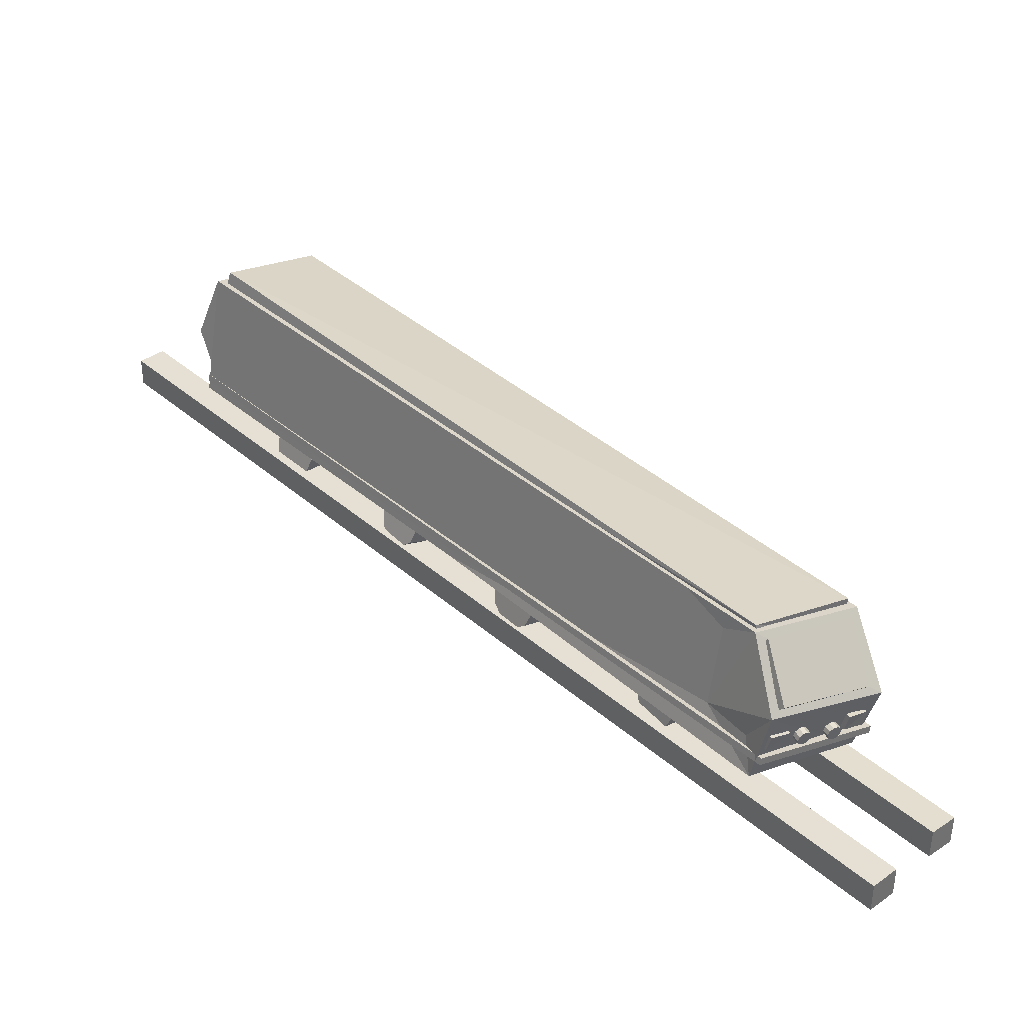
<metadata>
{"format":"obj","ext":"obj","renderer":"f3d","projection":"perspective","resolution":1024,"background":"white","views":[{"elev":-62.3,"azim":171.6,"up":"+Z"}]}
</metadata>
<code>
v 0.2401 -0.01907 0.1834
v 0.1764 -0.01613 0.2426
v 0.1766 0.005619 0.2417
v 0.2404 0.002683 0.1825
v -0.1338 -0.03537 -0.2235
v -0.1277 -0.01079 -0.2171
v -0.137 0.01337 -0.2356
v 0.05561 -0.02486 -0.01512
v 0.2091 0.0694 0.2096
v 0.1932 0.07013 0.2244
v 0.241 0.06793 0.18
v 0.233 0.06829 0.1874
v 0.2251 0.06866 0.1948
v 0.2173 0.001959 0.1577
v 0.1942 0.001235 0.1329
v 0.1712 0.0005109 0.1081
v 0.1481 -0.000213 0.08328
v 0.125 -0.0009369 0.05847
v 0.102 -0.001661 0.03366
v 0.0789 -0.002385 0.008848
v 0.05583 -0.003109 -0.01596
v -0.2044 -0.03543 -0.1707
v 0.1772 0.07086 0.2392
v 0.1796 0.05962 0.2421
v 0.182 0.04837 0.245
v 0.1867 0.02587 0.2507
v 0.19 0.04794 0.2376
v 0.1924 0.03667 0.2405
v 0.1947 0.02539 0.2434
v 0.2028 0.02491 0.236
v 0.2188 0.02395 0.2214
v 0.2349 0.02299 0.2067
v 0.2429 0.02251 0.1994
v 0.2509 0.02203 0.192
v 0.246 0.04498 0.186
v 0.2409 0.05705 0.1804
v 0.2408 0.04618 0.1808
v 0.2406 0.02443 0.1817
v 0.2177 0.04545 0.156
v 0.2175 0.02371 0.1569
v 0.05649 0.06214 -0.01848
v 0.03343 0.06141 -0.0433
v 0.03332 0.05054 -0.04288
v 0.05638 0.05126 -0.01806
v 0.1488 0.06503 0.08076
v 0.1257 0.06431 0.05595
v 0.1256 0.05343 0.05637
v 0.1486 0.05416 0.08118
v 0.1949 0.06648 0.1304
v 0.1718 0.06575 0.1056
v 0.1717 0.05488 0.106
v 0.1948 0.0556 0.1308
v 0.1026 0.06358 0.03114
v 0.07956 0.06286 0.006327
v 0.07945 0.05199 0.006748
v 0.1025 0.05271 0.03156
v -0.03577 0.05924 -0.1177
v -0.05883 0.05852 -0.1425
v -0.05894 0.04764 -0.1421
v -0.03588 0.04837 -0.1173
v 0.01036 0.06069 -0.06811
v -0.0127 0.05996 -0.09292
v -0.01281 0.04909 -0.0925
v 0.01025 0.04981 -0.06769
v -0.0819 0.05779 -0.1674
v -0.1051 0.04619 -0.1917
v -0.08201 0.04692 -0.1669
v 0.05605 0.01864 -0.0168
v 0.03299 0.01792 -0.04162
v 0.03277 -0.003833 -0.04077
v 0.1483 0.02153 0.08244
v 0.1252 0.02081 0.05763
v 0.1944 0.02298 0.1321
v 0.1714 0.02226 0.1073
v 0.1022 0.02009 0.03282
v 0.07912 0.01936 0.008008
v -0.03621 0.01574 -0.1161
v -0.05927 0.01502 -0.1409
v -0.0595 -0.006728 -0.14
v -0.03643 -0.006004 -0.1152
v 0.009921 0.01719 -0.06643
v -0.01314 0.01647 -0.09124
v -0.01337 -0.00528 -0.0904
v 0.0097 -0.004557 -0.06559
v -0.08234 0.0143 -0.1657
v -0.1054 0.01357 -0.1905
v -0.1056 -0.008176 -0.1896
v -0.08256 -0.007452 -0.1648
v 0.1024 0.04184 0.03198
v 0.1255 0.04256 0.05679
v 0.1485 0.04328 0.0816
v 0.1716 0.04401 0.1064
v 0.2178 0.05633 0.1556
v 0.05627 0.04039 -0.01764
v 0.07934 0.04111 0.007168
v -0.03599 0.03749 -0.1169
v -0.01292 0.03822 -0.09208
v 0.01014 0.03894 -0.06727
v 0.03321 0.03966 -0.04246
v -0.08212 0.03604 -0.1665
v -0.05905 0.03677 -0.1417
v -0.1208 0.05681 -0.2109
v -0.1052 0.03532 -0.1913
v 0.218 0.0672 0.1552
v 0.1947 0.04473 0.1312
v 0.1876 0.05922 0.2347
v 0.2275 0.05724 0.1978
v 0.2116 0.05803 0.2125
v 0.214 0.04667 0.2155
v 0.23 0.04583 0.2008
v 0.2324 0.03441 0.2037
v 0.2164 0.03531 0.2184
v 0.1956 0.05882 0.2273
v 0.198 0.04752 0.2302
v 0.2004 0.03622 0.2331
v 0.1852 0.0705 0.2318
v 0.238 0.0454 0.1934
v 0.2404 0.03396 0.1964
v 0.2355 0.05685 0.1904
v -0.2099 0.01355 -0.1882
v -0.1886 0.05659 -0.1628
v 0.1571 -0.02795 0.1048
v 0.1593 -0.01696 0.108
v 0.1474 -0.01789 0.1193
v 0.1452 -0.02888 0.116
v 0.1656 -0.01035 0.1153
v 0.1537 -0.01129 0.1265
v 0.1736 -0.01065 0.1238
v 0.1617 -0.01159 0.135
v 0.1803 -0.01774 0.1303
v 0.1683 -0.01868 0.1415
v 0.183 -0.02892 0.1323
v 0.171 -0.02985 0.1435
v 0.1808 -0.03991 0.129
v 0.1688 -0.04084 0.1402
v 0.1745 -0.04651 0.1217
v 0.1625 -0.04744 0.133
v 0.1665 -0.04621 0.1132
v 0.1545 -0.04714 0.1245
v 0.1599 -0.03912 0.1068
v 0.1479 -0.04005 0.118
v 0.07857 -0.02752 0.01828
v 0.08024 -0.01698 0.02217
v 0.06796 -0.01877 0.03229
v 0.0663 -0.02932 0.0284
v 0.08576 -0.01082 0.02997
v 0.07348 -0.01262 0.04008
v 0.09302 -0.0114 0.03868
v 0.08075 -0.01319 0.0488
v 0.09926 -0.01849 0.04499
v 0.08699 -0.02029 0.05511
v 0.1021 -0.0294 0.04649
v 0.08981 -0.03119 0.0566
v 0.1004 -0.03994 0.0426
v 0.08815 -0.04174 0.05271
v 0.09491 -0.0461 0.03481
v 0.08263 -0.0479 0.04492
v 0.08764 -0.04552 0.02609
v 0.07536 -0.04732 0.03621
v 0.0814 -0.03843 0.01978
v 0.06912 -0.04022 0.0299
v -0.001494 -0.03229 -0.06853
v 0.0002861 -0.02133 -0.06612
v -0.01164 -0.02174 -0.05545
v -0.01342 -0.0327 -0.05787
v 0.006055 -0.01422 -0.05939
v -0.005875 -0.01463 -0.04873
v 0.01361 -0.01367 -0.05092
v 0.00168 -0.01408 -0.04026
v 0.02006 -0.0199 -0.04395
v 0.008134 -0.02031 -0.03328
v 0.02295 -0.03052 -0.04113
v 0.01102 -0.03093 -0.03046
v 0.02117 -0.04148 -0.04354
v 0.009244 -0.04189 -0.03287
v 0.0154 -0.04859 -0.05027
v 0.003475 -0.049 -0.0396
v 0.00785 -0.04913 -0.05874
v -0.004079 -0.04955 -0.04807
v 0.001396 -0.04291 -0.06572
v -0.01053 -0.04332 -0.05505
v -0.09225 -0.04006 -0.1594
v -0.09102 -0.02887 -0.1579
v -0.1039 -0.02877 -0.1484
v -0.1051 -0.03996 -0.1499
v -0.08613 -0.02098 -0.1513
v -0.09902 -0.02089 -0.1418
v -0.07945 -0.0194 -0.1423
v -0.09233 -0.01931 -0.1328
v -0.07352 -0.02474 -0.1342
v -0.08641 -0.02465 -0.1247
v -0.07062 -0.03496 -0.1301
v -0.08351 -0.03486 -0.1206
v -0.07185 -0.04615 -0.1317
v -0.08473 -0.04605 -0.1222
v -0.07674 -0.05404 -0.1382
v -0.08962 -0.05394 -0.1287
v -0.08342 -0.05561 -0.1473
v -0.09631 -0.05552 -0.1378
v -0.08934 -0.05027 -0.1554
v -0.1022 -0.05018 -0.1459
v 0.2412 -0.00844 0.1836
v -0.1374 -0.01768 -0.2301
v -0.1375 -0.02266 -0.2297
v 0.2411 -0.01344 0.1837
v -0.2112 -0.01722 -0.1782
v -0.2113 -0.02221 -0.1779
v 0.1767 -0.004516 0.2445
v 0.177 -0.009506 0.2447
v 0.242 0.00157 0.1909
v 0.2446 0.01106 0.1942
v 0.2425 0.01232 0.1925
v 0.2399 0.002833 0.1893
v 0.2348 0.0125 0.2067
v 0.2326 0.01378 0.2051
v 0.2308 0.002461 0.2023
v 0.2286 0.003716 0.2007
v 0.1975 0.00514 0.2321
v 0.2005 0.01445 0.2356
v 0.1985 0.01583 0.2339
v 0.1955 0.006525 0.2304
v 0.1902 0.01629 0.2477
v 0.1881 0.01768 0.246
v 0.1859 0.006504 0.243
v 0.1838 0.007882 0.2412
v 0.2279 0.009808 0.2156
v 0.2254 0.009681 0.2175
v 0.2226 0.01171 0.2139
v 0.225 0.01184 0.212
v 0.223 0.007919 0.2184
v 0.2202 0.00995 0.2148
v 0.2216 0.005197 0.2179
v 0.2188 0.007228 0.2143
v 0.2218 0.002554 0.2163
v 0.2189 0.004585 0.2127
v 0.2234 0.0009992 0.2142
v 0.2205 0.003031 0.2106
v 0.2258 0.001127 0.2123
v 0.223 0.003159 0.2087
v 0.2282 0.002889 0.2114
v 0.2254 0.00492 0.2078
v 0.2296 0.005611 0.2119
v 0.2268 0.007642 0.2083
v 0.2295 0.008254 0.2135
v 0.2266 0.01029 0.2099
v 0.2105 0.01213 0.2291
v 0.2081 0.01186 0.231
v 0.2052 0.0141 0.2276
v 0.2076 0.01437 0.2257
v 0.2057 0.01003 0.2318
v 0.2028 0.01227 0.2284
v 0.2043 0.007331 0.2312
v 0.2014 0.00957 0.2278
v 0.2045 0.004798 0.2294
v 0.2015 0.007038 0.226
v 0.206 0.003399 0.2272
v 0.2031 0.005638 0.2238
v 0.2084 0.003667 0.2253
v 0.2055 0.005906 0.2219
v 0.2108 0.005499 0.2245
v 0.2079 0.007739 0.2211
v 0.2122 0.008198 0.2251
v 0.2093 0.01044 0.2217
v 0.2121 0.01073 0.2268
v 0.2092 0.01297 0.2234
v 0.04324 -0.02226 0.05614
v 0.04453 -0.01186 0.06053
v 0.03244 -0.01464 0.07066
v 0.03115 -0.02504 0.06626
v 0.04989 -0.005881 0.06857
v 0.0378 -0.008659 0.0787
v 0.05727 -0.006598 0.07718
v 0.04518 -0.009377 0.08731
v 0.06385 -0.01374 0.08308
v 0.05176 -0.01652 0.0932
v 0.06712 -0.02458 0.08401
v 0.05503 -0.02736 0.09413
v 0.06583 -0.03498 0.07961
v 0.05374 -0.03776 0.08974
v 0.06047 -0.04097 0.07158
v 0.04838 -0.04374 0.0817
v 0.05309 -0.04025 0.06297
v 0.04101 -0.04303 0.07309
v 0.04651 -0.03311 0.05707
v 0.03442 -0.03588 0.06719
v -0.1855 0.05273 -0.1686
v -0.1292 0.05393 -0.2114
v -0.127 0.05033 -0.2087
v -0.1833 0.04914 -0.1659
v -0.1432 0.02124 -0.2333
v -0.141 0.01777 -0.2305
v -0.2002 0.01851 -0.1915
v -0.198 0.01504 -0.1887
v -0.1289 -0.03284 -0.1204
v -0.1281 -0.0217 -0.1184
v -0.1408 -0.02258 -0.1087
v -0.1416 -0.03372 -0.1108
v -0.1234 -0.01395 -0.1115
v -0.1362 -0.01484 -0.1019
v -0.1167 -0.01256 -0.1024
v -0.1295 -0.01344 -0.09279
v -0.1105 -0.01805 -0.09463
v -0.1233 -0.01893 -0.08503
v -0.1071 -0.02833 -0.09113
v -0.1199 -0.02921 -0.08152
v -0.1079 -0.03947 -0.09322
v -0.1207 -0.04035 -0.08362
v -0.1126 -0.04721 -0.1001
v -0.1254 -0.0481 -0.09051
v -0.1193 -0.0486 -0.1092
v -0.1321 -0.04949 -0.09957
v -0.1255 -0.04311 -0.1169
v -0.1383 -0.044 -0.1073
v -0.1529 -0.01298 -0.2192
v -0.153 -0.002835 -0.2213
v -0.1511 -0.002248 -0.2191
v -0.151 -0.01238 -0.2169
v -0.1405 -0.001913 -0.2312
v -0.1386 -0.001308 -0.229
v -0.1394 -0.01301 -0.2277
v -0.1374 -0.01243 -0.2255
v 0.1227 -0.02381 0.1418
v 0.1245 -0.01292 0.1456
v 0.1127 -0.01488 0.1569
v 0.1109 -0.02577 0.1531
v 0.1306 -0.006431 0.1531
v 0.1188 -0.008391 0.1644
v 0.1387 -0.00683 0.1615
v 0.1269 -0.00879 0.1728
v 0.1457 -0.01396 0.1676
v 0.1339 -0.01592 0.1789
v 0.1489 -0.0251 0.169
v 0.1371 -0.02706 0.1803
v 0.1471 -0.03599 0.1652
v 0.1353 -0.03795 0.1765
v 0.1409 -0.04248 0.1577
v 0.1291 -0.04444 0.169
v 0.1328 -0.04208 0.1493
v 0.121 -0.04404 0.1606
v 0.1259 -0.03495 0.1432
v 0.1141 -0.03691 0.1545
v -0.03751 -0.02594 -0.0301
v -0.03614 -0.01505 -0.02716
v -0.04792 -0.01646 -0.01642
v -0.0493 -0.02735 -0.01936
v -0.03058 -0.008051 -0.02014
v -0.04237 -0.009463 -0.009397
v -0.02296 -0.007621 -0.01172
v -0.03475 -0.009033 -0.0009782
v -0.01619 -0.01392 -0.005115
v -0.02798 -0.01533 0.005624
v -0.01286 -0.02454 -0.002851
v -0.02464 -0.02596 0.007888
v -0.01423 -0.03543 -0.00579
v -0.02602 -0.03685 0.004949
v -0.01979 -0.04243 -0.01281
v -0.03157 -0.04384 -0.002071
v -0.0274 -0.04286 -0.02123
v -0.03919 -0.04427 -0.01049
v -0.03417 -0.03656 -0.02783
v -0.04596 -0.03797 -0.01709
v -0.1643 -0.003525 -0.2169
v -0.1617 -0.004111 -0.2184
v -0.1591 -0.003146 -0.2143
v -0.1617 -0.002561 -0.2128
v -0.1597 -0.006333 -0.2192
v -0.1571 -0.005368 -0.215
v -0.1591 -0.009343 -0.2189
v -0.1564 -0.008378 -0.2147
v -0.1601 -0.01199 -0.2176
v -0.1574 -0.01103 -0.2135
v -0.1623 -0.01327 -0.2159
v -0.1597 -0.0123 -0.2118
v -0.1649 -0.01268 -0.2144
v -0.1623 -0.01172 -0.2102
v -0.1669 -0.01046 -0.2136
v -0.1643 -0.009495 -0.2095
v -0.1676 -0.00745 -0.2139
v -0.1649 -0.006485 -0.2098
v -0.1666 -0.004801 -0.2152
v -0.1639 -0.003836 -0.211
v -0.184 -0.003389 -0.2068
v -0.1813 -0.003853 -0.2082
v -0.1788 -0.003095 -0.204
v -0.1815 -0.002631 -0.2025
v -0.1793 -0.006003 -0.2091
v -0.1768 -0.005245 -0.2048
v -0.1786 -0.009017 -0.2089
v -0.1761 -0.00826 -0.2046
v -0.1796 -0.01175 -0.2079
v -0.1771 -0.01099 -0.2036
v -0.1819 -0.01314 -0.2063
v -0.1794 -0.01239 -0.202
v -0.1845 -0.01268 -0.2048
v -0.182 -0.01192 -0.2005
v -0.1866 -0.01053 -0.204
v -0.1841 -0.009773 -0.1997
v -0.1873 -0.007516 -0.2042
v -0.1848 -0.006758 -0.1999
v -0.1863 -0.004788 -0.2052
v -0.1838 -0.00403 -0.2009
v -0.2039 -0.01128 -0.1864
v -0.2038 -0.001077 -0.1882
v -0.2017 -0.000632 -0.1861
v -0.2019 -0.01082 -0.1842
v -0.1917 -0.0003495 -0.1987
v -0.1897 0.0001141 -0.1965
v -0.1909 -0.01158 -0.1956
v -0.1888 -0.01114 -0.1934
v 0.1403 0.06047 0.1986
v 0.164 0.06136 0.2248
v 0.1604 0.06109 0.2282
v 0.1366 0.0602 0.202
v 0.1635 0.001968 0.2278
v 0.1598 0.001703 0.2312
v 0.1397 0.001079 0.2017
v 0.136 0.0008141 0.205
v 0.09247 0.05803 0.1461
v 0.1163 0.05893 0.1722
v 0.1126 0.0586 0.1756
v 0.08879 0.05769 0.1495
v 0.1164 -0.0004809 0.1746
v 0.1127 -0.0008174 0.178
v 0.09256 -0.001386 0.1485
v 0.08888 -0.001723 0.1519
v 0.04545 0.05484 0.09148
v 0.06937 0.05543 0.1175
v 0.06569 0.05524 0.1209
v 0.04177 0.05464 0.09487
v 0.06786 -0.003925 0.1207
v 0.06418 -0.004118 0.1241
v 0.04394 -0.004523 0.09471
v 0.04026 -0.004717 0.0981
v -0.00382 0.05404 0.04051
v 0.01964 0.05454 0.06695
v 0.01591 0.0543 0.07027
v -0.007554 0.05379 0.04382
v 0.0184 -0.004847 0.06966
v 0.01467 -0.005088 0.07298
v -0.005057 -0.005356 0.04322
v -0.00879 -0.005597 0.04653
v -0.04713 0.05238 -0.009492
v -0.02243 0.05293 0.01579
v -0.026 0.05275 0.01929
v -0.0507 0.0522 -0.005998
v -0.02398 -0.006424 0.01909
v -0.02755 -0.006607 0.02259
v -0.04869 -0.006973 -0.006193
v -0.05226 -0.007156 -0.002699
v -0.0957 0.05278 -0.05857
v -0.07174 0.05411 -0.03261
v -0.0754 0.0538 -0.02922
v -0.09936 0.05248 -0.05518
v -0.07144 -0.005269 -0.02936
v -0.0751 -0.005572 -0.02597
v -0.09541 -0.006596 -0.05533
v -0.09907 -0.006899 -0.05193
v -0.1391 0.051 -0.1112
v -0.1148 0.05155 -0.08555
v -0.1184 0.05132 -0.08211
v -0.1427 0.05077 -0.1078
v -0.1159 -0.007832 -0.08268
v -0.1195 -0.008066 -0.07924
v -0.1403 -0.008382 -0.1083
v -0.1439 -0.008615 -0.1049
v -0.1829 0.04408 -0.1622
v -0.167 0.04708 -0.1364
v -0.192 0.04721 -0.1614
v -0.1646 -0.01203 -0.1387
v -0.1681 -0.01236 -0.1351
v -0.1896 -0.0119 -0.1637
v -0.1931 -0.01223 -0.1601
v 0.2951 -0.05285 0.2475
v 0.2807 -0.04832 0.2609
v 0.2836 -0.02863 0.2573
v 0.298 -0.03316 0.2439
v -0.2098 -0.07768 -0.2855
v -0.207 -0.05799 -0.2891
v -0.2214 -0.05347 -0.2757
v -0.2242 -0.07315 -0.2721
v 0.2371 -0.05115 0.2998
v 0.2226 -0.04738 0.3129
v 0.2251 -0.02783 0.31
v 0.2396 -0.0316 0.2969
v -0.2515 -0.07002 -0.2341
v -0.2491 -0.05047 -0.2371
v -0.2636 -0.0467 -0.2239
v -0.266 -0.06625 -0.221
v -0.1214 0.0593 -0.2063
v -0.1826 0.06064 -0.161
v -0.1822 0.04463 -0.1601
v 0.2346 0.06083 0.1793
v 0.1797 0.06127 0.2324
v 0.1778 0.0771 0.2306
v 0.2328 0.07668 0.1776
v -0.1247 0.04399 -0.2055
o group631732523
g mesh631732523
f 4 3 2 1
f 7 6 5
f 2 8 1
f 13 12 11 10 9
f 8 21 20 19 18 17 16 15 14 4 1
f 3 26 25 24 23 22 2
f 29 28 27 25 26
f 4 26 3
f 4 34 33 32 31 30 29 26
f 38 37 36 11 35 34 4
f 44 43 42 41
f 48 47 46 45
f 52 51 50 49
f 56 55 54 53
f 60 59 58 57
f 64 63 62 61
f 67 66 65
f 8 87 88 79 80 83 84 70 21
f 90 72 75 89
f 92 74 71 91
f 95 76 68 94
f 97 82 77 96
f 99 69 81 98
f 101 78 85 100
f 103 86 102
f 47 90 89 56
f 51 92 91 48
f 93 104 11 36
f 55 95 94 44
f 43 99 98 64
f 63 97 96 60
f 59 101 100 67
f 66 103 102
f 47 56 53 46
f 18 19 75 72
f 51 48 45 50
f 16 17 71 74
f 93 52 49 104
f 40 73 105 39
f 14 15 73 40
f 55 44 41 54
f 20 21 68 76
f 43 64 61 42
f 70 84 81 69
f 83 80 77 82
f 63 60 57 62
f 59 67 65 58
f 79 88 85 78
f 87 102 86
f 39 105 52 93
f 27 106 24 25
f 108 107 13 9
f 113 108 9 10
f 11 104 49 50 45 46 53 54 41 42 61 62 57 58 65 23 116 10
f 107 119 12 13
f 119 117 35 11 12
f 118 33 34 35 117
f 106 113 10 116
f 106 116 23 24
f 23 120 22
f 102 120 121
f 2 22 5
f 5 6 87
f 102 121 23
f 65 102 23
f 66 102 65
f 7 22 120
f 23 121 120
f 7 102 87
f 6 7 87
f 102 7 120
f 5 22 7
f 2 5 8
f 8 5 87
f 40 39 37 38
f 14 40 38 4
f 21 70 69 68
f 17 18 72 71
f 15 16 74 73
f 19 20 76 75
f 80 79 78 77
f 84 83 82 81
f 88 87 86 85
f 39 93 36 37
f 90 91 71 72
f 47 48 91 90
f 92 105 73 74
f 95 89 75 76
f 55 56 89 95
f 99 94 68 69
f 43 44 94 99
f 63 64 98 97
f 97 98 81 82
f 59 60 96 101
f 101 96 77 78
f 66 67 100 103
f 103 100 85 86
f 51 52 105 92
f 112 111 110 109
f 115 112 109 114
f 111 118 117 110
f 28 115 114 27
f 113 114 109 108
f 106 27 114 113
f 108 109 110 107
f 107 110 117 119
f 111 32 33 118
f 112 31 32 111
f 115 30 31 112
f 28 29 30 115
o group1362848762
g mesh1362848762
f 476 475 474 473
f 480 479 478 477
f 474 480 477 473
f 478 479 475 476
f 477 478 476 473
f 475 479 480 474
o group266086873
g mesh266086873
f 484 483 482 481
f 488 487 486 485
f 482 488 485 481
f 486 487 483 484
f 485 486 484 481
f 483 487 488 482
o group925390854
g mesh925390854
f 491 490 489
f 495 494 493 492
f 489 495 492
f 493 494 490 491
f 492 491 496
f 490 495 489
f 490 494 495
f 492 493 491
f 489 496 491
f 492 496 489
o group1350186499
g mesh1350186499
f 125 124 123 122
f 124 127 126 123
f 127 129 128 126
f 129 131 130 128
f 131 133 132 130
f 133 135 134 132
f 135 137 136 134
f 137 139 138 136
f 139 141 140 138
f 141 125 122 140
f 122 123 126 128 130 132 134 136 138 140
f 141 139 137 135 133 131 129 127 124 125
o group1495367519
g mesh1495367519
f 145 144 143 142
f 144 147 146 143
f 147 149 148 146
f 149 151 150 148
f 151 153 152 150
f 153 155 154 152
f 155 157 156 154
f 157 159 158 156
f 159 161 160 158
f 161 145 142 160
f 142 143 146 148 150 152 154 156 158 160
f 161 159 157 155 153 151 149 147 144 145
o group1025744905
g mesh1025744905
f 165 164 163 162
f 164 167 166 163
f 167 169 168 166
f 169 171 170 168
f 171 173 172 170
f 173 175 174 172
f 175 177 176 174
f 177 179 178 176
f 179 181 180 178
f 181 165 162 180
f 162 163 166 168 170 172 174 176 178 180
f 181 179 177 175 173 171 169 167 164 165
o group1000006177
g mesh1000006177
f 185 184 183 182
f 184 187 186 183
f 187 189 188 186
f 189 191 190 188
f 191 193 192 190
f 193 195 194 192
f 195 197 196 194
f 197 199 198 196
f 199 201 200 198
f 201 185 182 200
f 182 183 186 188 190 192 194 196 198 200
f 201 199 197 195 193 191 189 187 184 185
o group1084842895
g mesh1084842895
f 205 204 203 202
f 204 207 206 203
f 207 209 208 206
f 209 205 202 208
f 202 206 208
f 209 207 205
f 202 203 206
f 207 204 205
o group1379898223
g mesh1379898223
f 213 212 211 210
f 212 215 214 211
f 215 217 216 214
f 217 213 210 216
f 210 211 216
f 217 212 213
f 217 215 212
f 211 214 216
o group127738177
g mesh127738177
f 221 220 219 218
f 220 223 222 219
f 223 225 224 222
f 225 221 218 224
f 218 219 224
f 225 220 221
f 225 223 220
f 219 222 224
o group1760082824
g mesh1760082824
f 229 228 227 226
f 228 231 230 227
f 231 233 232 230
f 233 235 234 232
f 235 237 236 234
f 237 239 238 236
f 239 241 240 238
f 241 243 242 240
f 243 245 244 242
f 245 229 226 244
f 226 227 230 232 234 236 238 240 242 244
f 245 243 241 239 237 235 233 231 228 229
o group1082789272
g mesh1082789272
f 249 248 247 246
f 248 251 250 247
f 251 253 252 250
f 253 255 254 252
f 255 257 256 254
f 257 259 258 256
f 259 261 260 258
f 261 263 262 260
f 263 265 264 262
f 265 249 246 264
f 246 247 250 252 254 256 258 260 262 264
f 265 263 261 259 257 255 253 251 248 249
o group1364405035
g mesh1364405035
f 269 268 267 266
f 268 271 270 267
f 271 273 272 270
f 273 275 274 272
f 275 277 276 274
f 277 279 278 276
f 279 281 280 278
f 281 283 282 280
f 283 285 284 282
f 285 269 266 284
f 266 267 270 272 274 276 278 280 282 284
f 285 283 281 279 277 275 273 271 268 269
f 297 296 295 294
f 296 299 298 295
f 299 301 300 298
f 301 303 302 300
f 303 305 304 302
f 305 307 306 304
f 307 309 308 306
f 309 311 310 308
f 311 313 312 310
f 313 297 294 312
f 294 295 298 300 302 304 306 308 310 312
f 313 311 309 307 305 303 301 299 296 297
f 325 324 323 322
f 324 327 326 323
f 327 329 328 326
f 329 331 330 328
f 331 333 332 330
f 333 335 334 332
f 335 337 336 334
f 337 339 338 336
f 339 341 340 338
f 341 325 322 340
f 322 323 326 328 330 332 334 336 338 340
f 341 339 337 335 333 331 329 327 324 325
f 345 344 343 342
f 344 347 346 343
f 347 349 348 346
f 349 351 350 348
f 351 353 352 350
f 353 355 354 352
f 355 357 356 354
f 357 359 358 356
f 359 361 360 358
f 361 345 342 360
f 342 343 346 348 350 352 354 356 358 360
f 361 359 357 355 353 351 349 347 344 345
o group1962080993
g mesh1962080993
f 289 288 287 286
f 288 291 290 287
f 291 293 292 290
f 293 289 286 292
f 286 287 290 292
f 293 291 288 289
o group1495390694
g mesh1495390694
f 317 316 315 314
f 316 319 318 315
f 319 321 320 318
f 321 317 314 320
f 314 315 320
f 321 316 317
f 321 319 316
f 315 318 320
f 405 404 403 402
f 404 407 406 403
f 407 409 408 406
f 409 405 402 408
f 402 403 408
f 409 404 405
f 409 407 404
f 403 406 408
f 365 364 363 362
f 364 367 366 363
f 367 369 368 366
f 369 371 370 368
f 371 373 372 370
f 373 375 374 372
f 375 377 376 374
f 377 379 378 376
f 379 381 380 378
f 381 365 362 380
f 362 363 366 368 370 372 374 376 378 380
f 381 379 377 375 373 371 369 367 364 365
f 385 384 383 382
f 384 387 386 383
f 387 389 388 386
f 389 391 390 388
f 391 393 392 390
f 393 395 394 392
f 395 397 396 394
f 397 399 398 396
f 399 401 400 398
f 401 385 382 400
f 382 383 386 388 390 392 394 396 398 400
f 401 399 397 395 393 391 389 387 384 385
o group730310309
g mesh730310309
f 413 412 411 410
f 412 415 414 411
f 415 417 416 414
f 417 413 410 416
f 410 411 414 416
f 417 415 412 413
o group861372757
g mesh861372757
f 421 420 419 418
f 420 423 422 419
f 423 425 424 422
f 425 421 418 424
f 418 419 422 424
f 425 423 420 421
o group133586591
g mesh133586591
f 429 428 427 426
f 428 431 430 427
f 431 433 432 430
f 433 429 426 432
f 426 427 430 432
f 433 431 428 429
o group2084063925
g mesh2084063925
f 437 436 435 434
f 436 439 438 435
f 439 441 440 438
f 441 437 434 440
f 434 435 438 440
f 441 439 436 437
o group534081093
g mesh534081093
f 445 444 443 442
f 444 447 446 443
f 447 449 448 446
f 449 445 442 448
f 442 443 446 448
f 449 447 444 445
o group1720839591
g mesh1720839591
f 453 452 451 450
f 452 455 454 451
f 455 457 456 454
f 457 453 450 456
f 450 451 454 456
f 457 455 452 453
o group414141838
g mesh414141838
f 461 460 459 458
f 460 463 462 459
f 463 465 464 462
f 465 461 458 464
f 458 459 462 464
f 465 463 460 461
o group1762630213
g mesh1762630213
f 468 467 466
f 467 470 469
f 470 472 471 469
f 472 468 471
f 466 469 471
f 472 470 467 468
f 469 466 467
f 468 466 471

</code>
